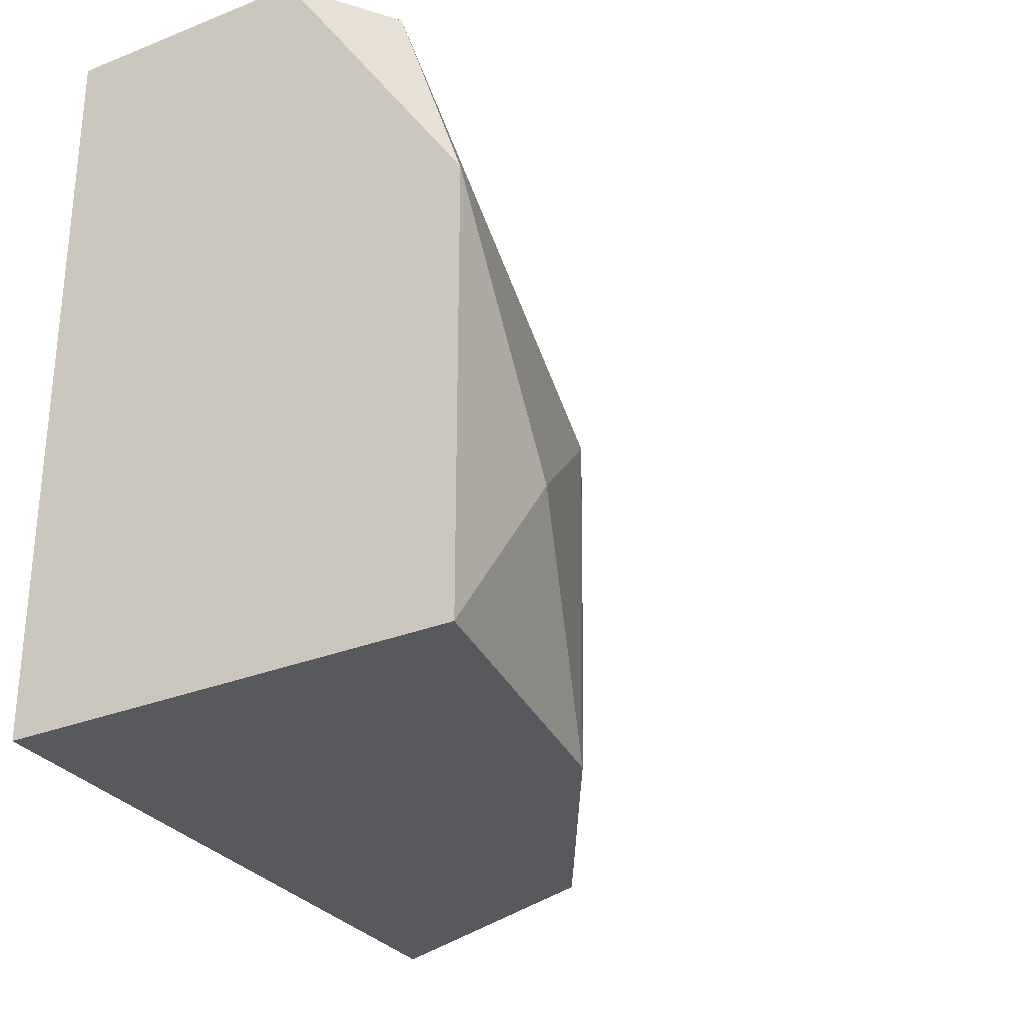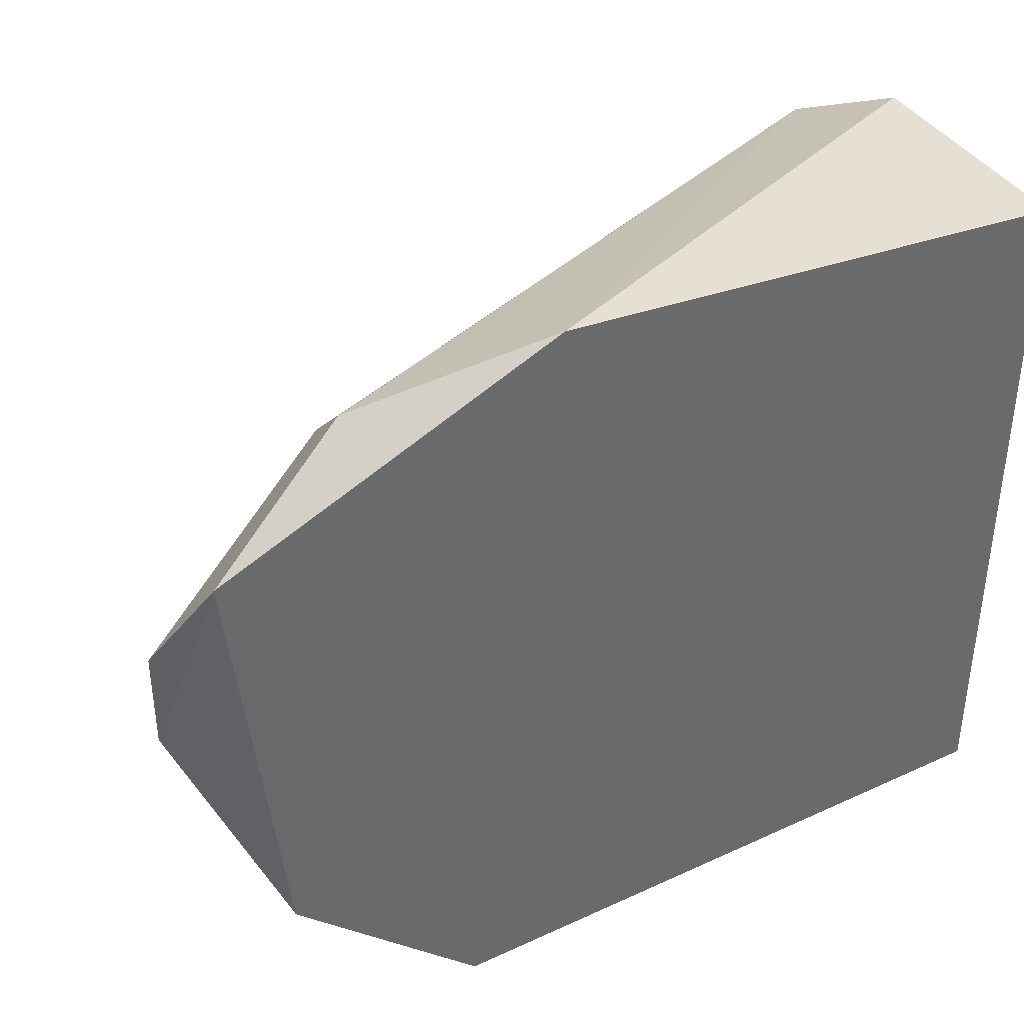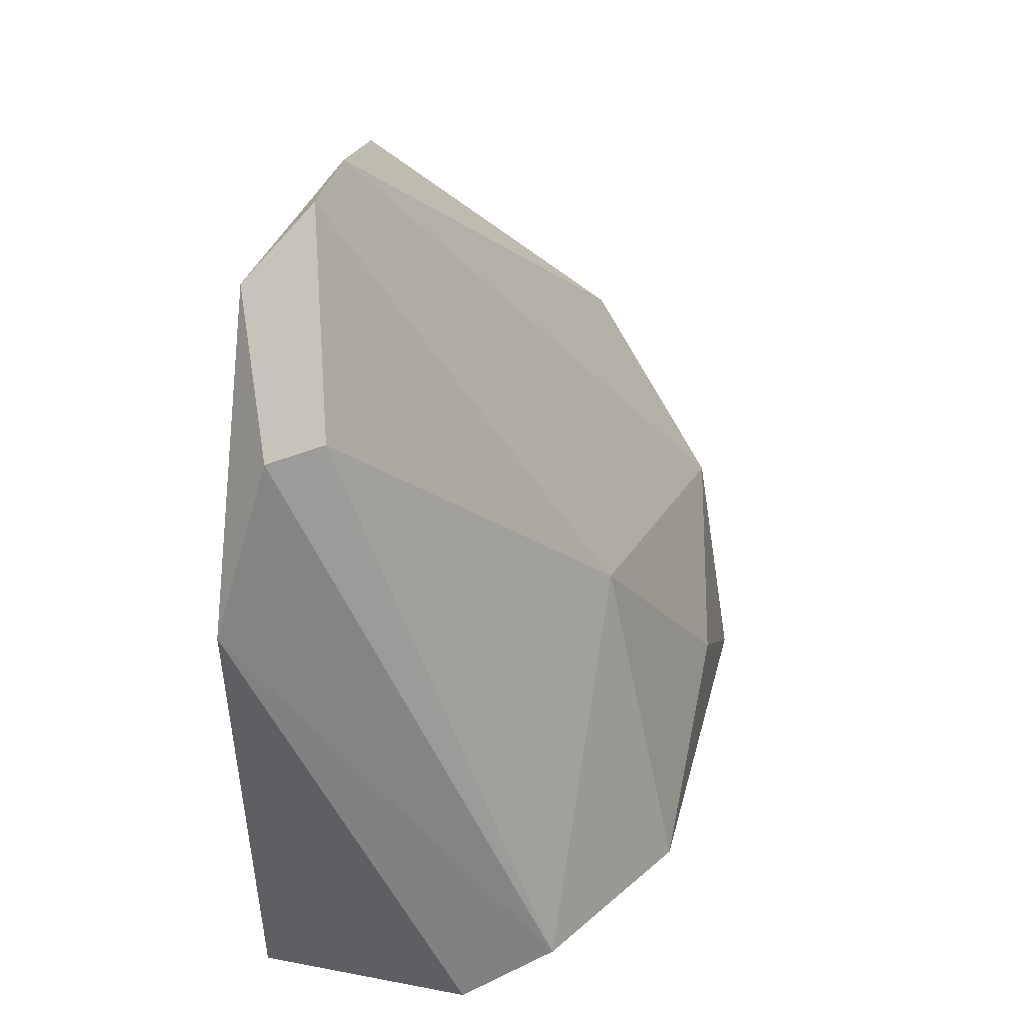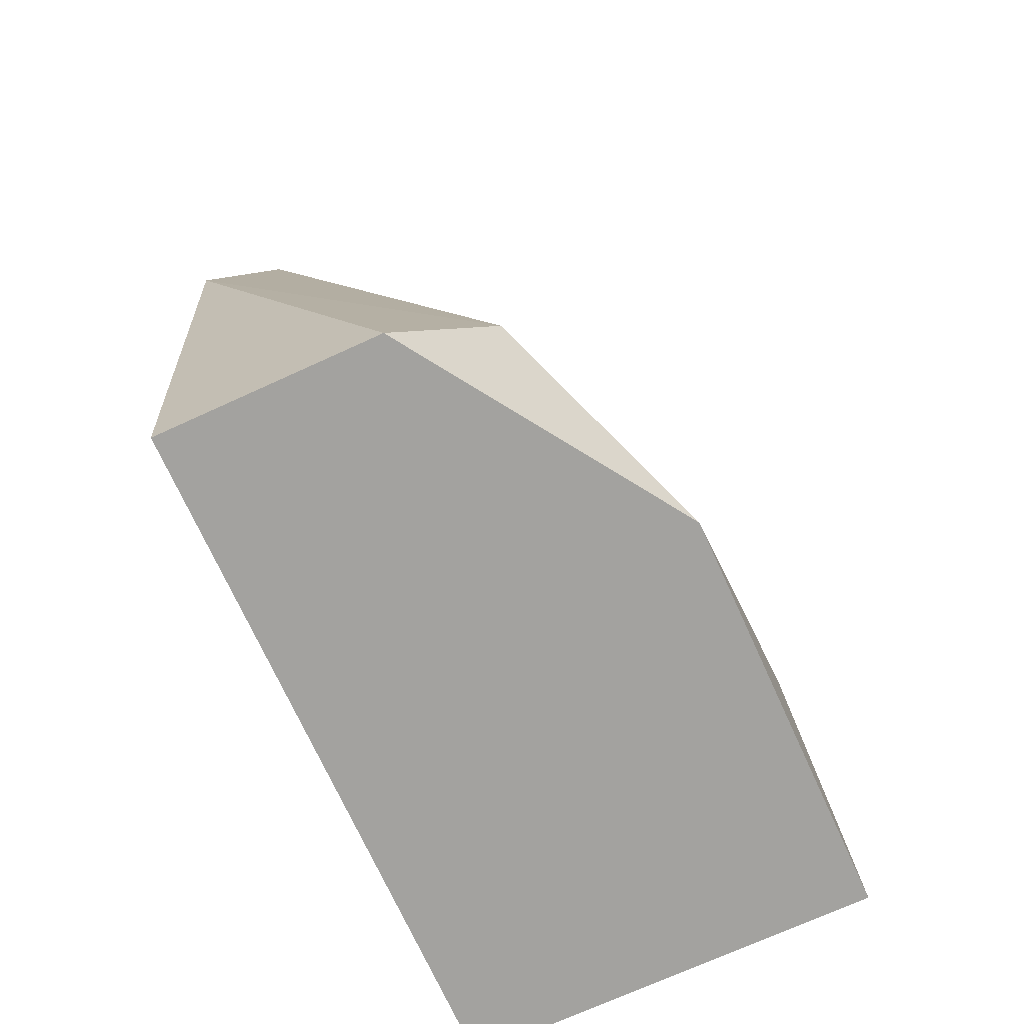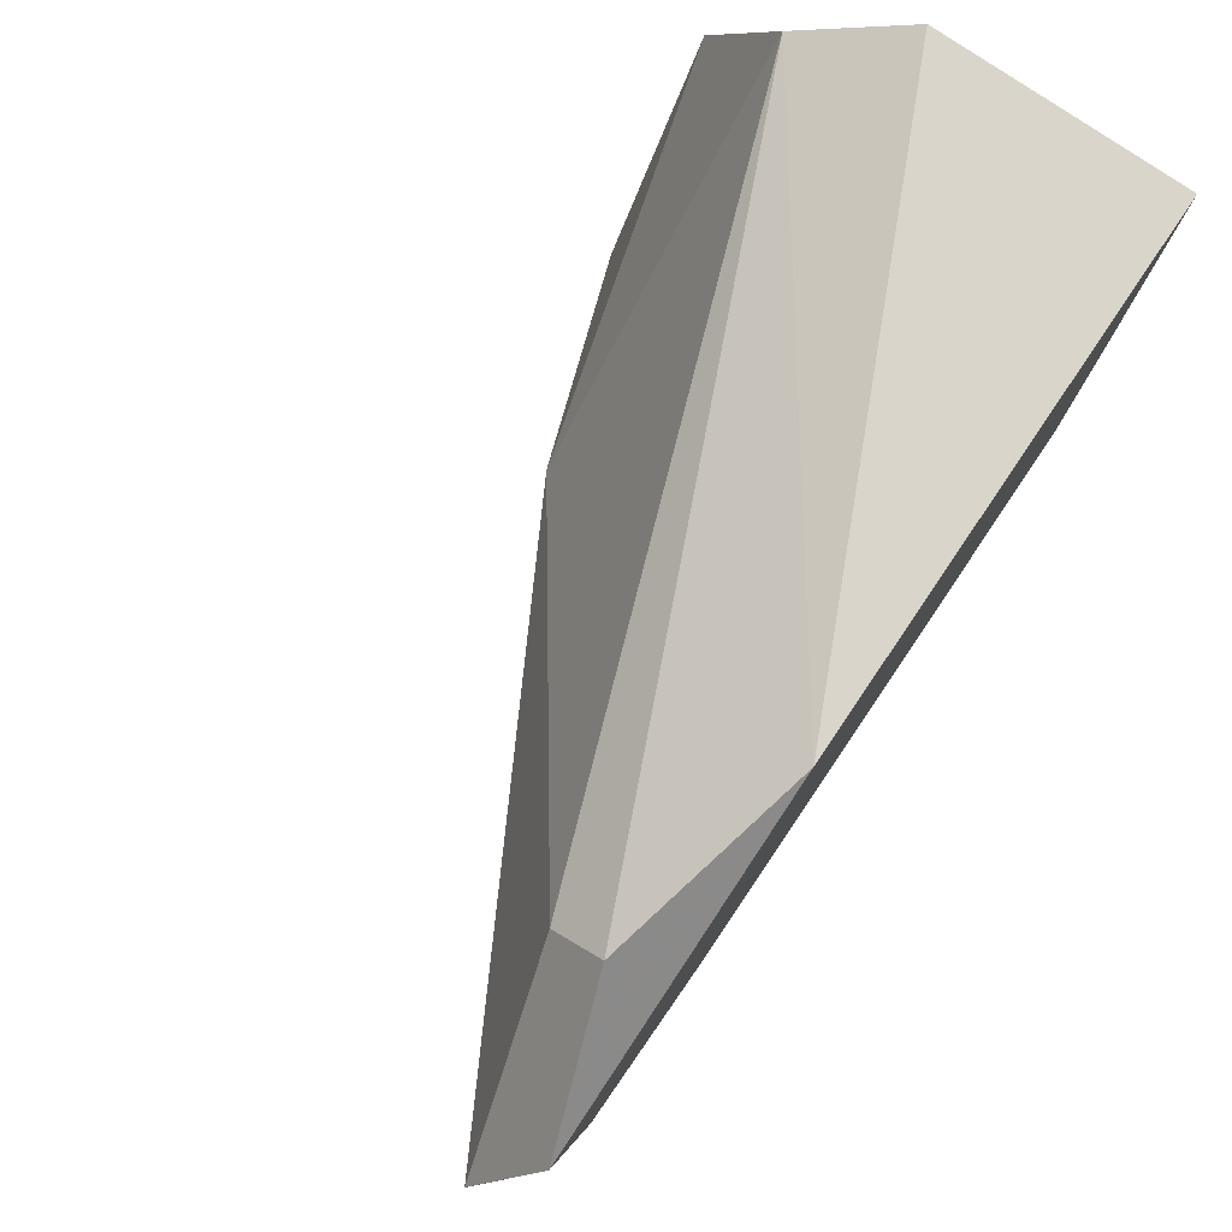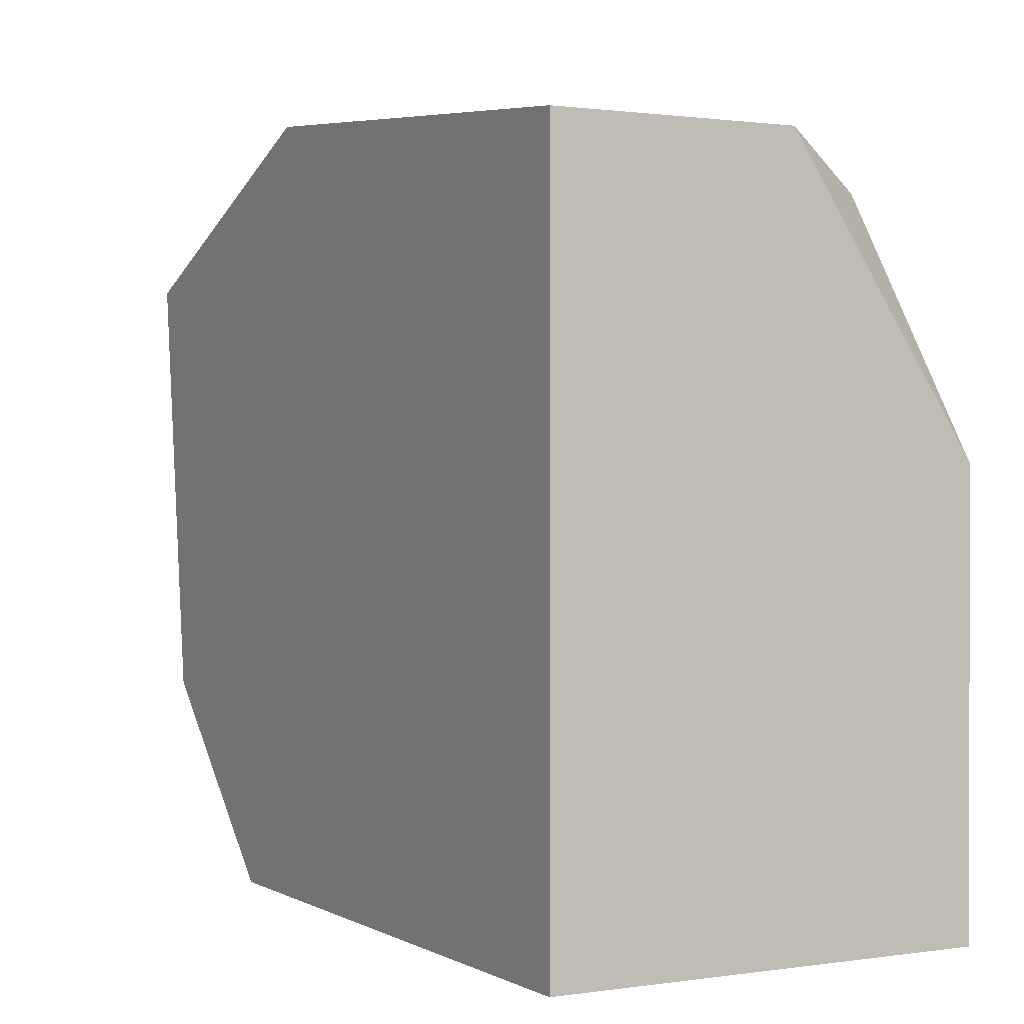
<metadata>
{"format":"obj","ext":"obj","renderer":"f3d","projection":"perspective","resolution":1024,"background":"white","views":[{"elev":-29.9,"azim":-149.7,"up":"+Y"},{"elev":39.8,"azim":60.2,"up":"+Y"},{"elev":35.9,"azim":-166.1,"up":"+Z"},{"elev":-72.5,"azim":-155.5,"up":"+Z"},{"elev":79.3,"azim":34.0,"up":"+Y"},{"elev":1.0,"azim":151.2,"up":"+Y"}]}
</metadata>
<code>
v -0.01954 0.000345 0.013
v -0.01954 0.0242 -0.004483
v -0.01159 0.006706 0.02255
v -0.01159 0.02101 0.02414
v -0.01159 0.000345 0.01619
v -0.01159 0.000345 -0.004483
v -0.01159 0.02579 0.013
v -0.01159 0.0242 -0.004483
v -0.01477 0.02261 0.01937
v -0.02431 0.000345 0.005064
v -0.02272 0.02261 -0.002892
v -0.02272 0.01307 0.008243
v -0.01318 0.01783 0.02573
v -0.01318 0.01465 0.02573
v -0.01318 0.0242 0.01937
v -0.0259 0.006706 0.00029
v -0.0259 0.000345 -0.004483
v -0.0259 0.01465 -0.004483
f 15 9 13
f 17 18 6
f 4 6 8
f 6 18 8
f 17 6 1
f 1 6 5
f 6 4 5
f 11 18 12
f 17 1 10
f 1 14 10
f 14 12 10
f 4 8 7
f 15 4 7
f 11 15 7
f 11 12 9
f 15 11 9
f 8 18 2
f 18 11 2
f 7 8 2
f 11 7 2
f 1 5 3
f 5 4 3
f 14 1 3
f 4 14 3
f 18 17 16
f 12 18 16
f 17 10 16
f 10 12 16
f 14 4 13
f 12 14 13
f 4 15 13
f 9 12 13

</code>
